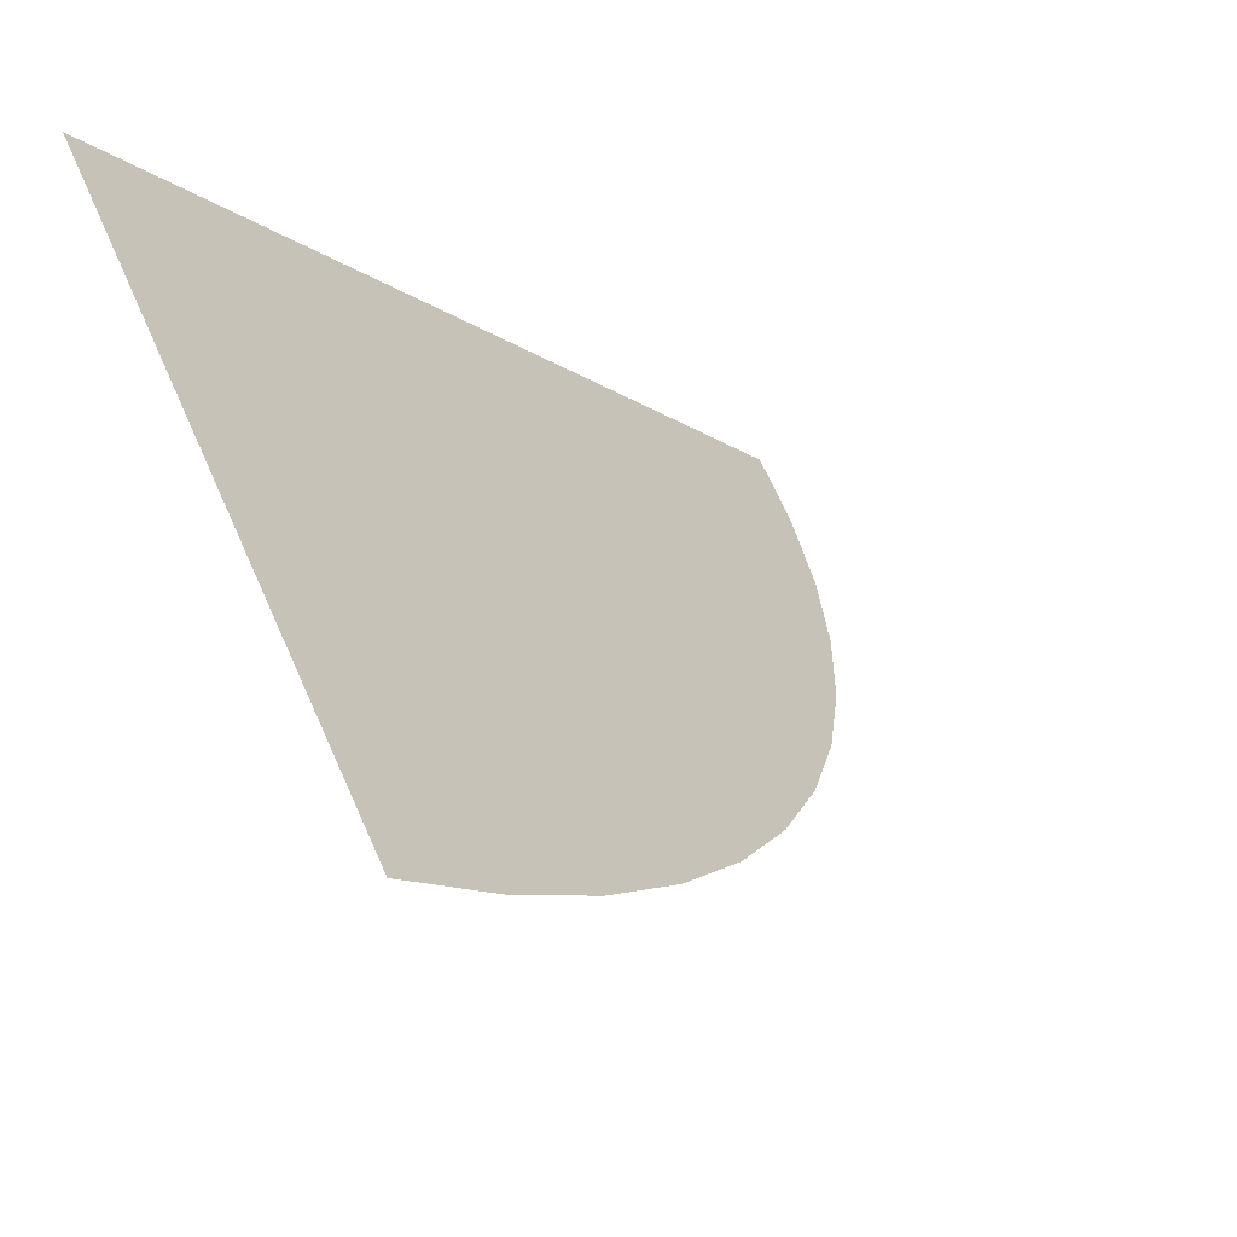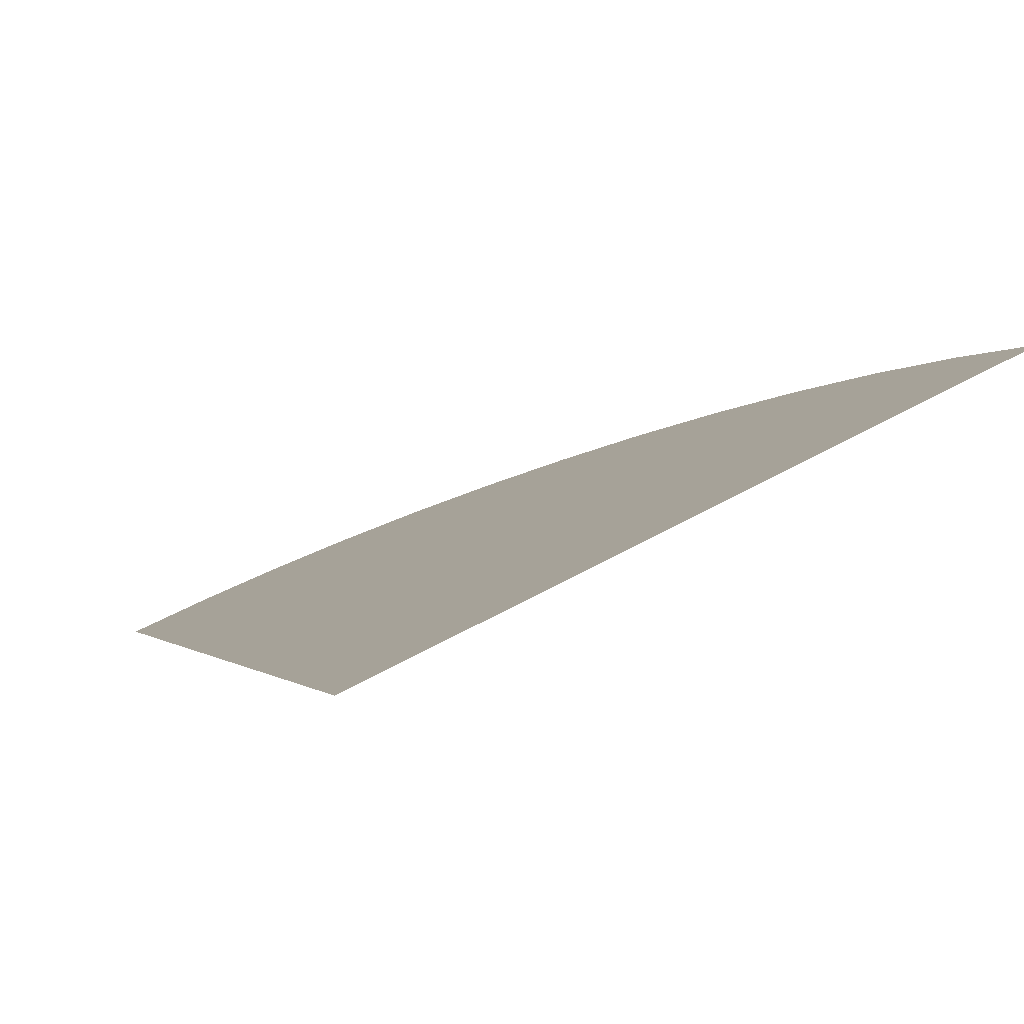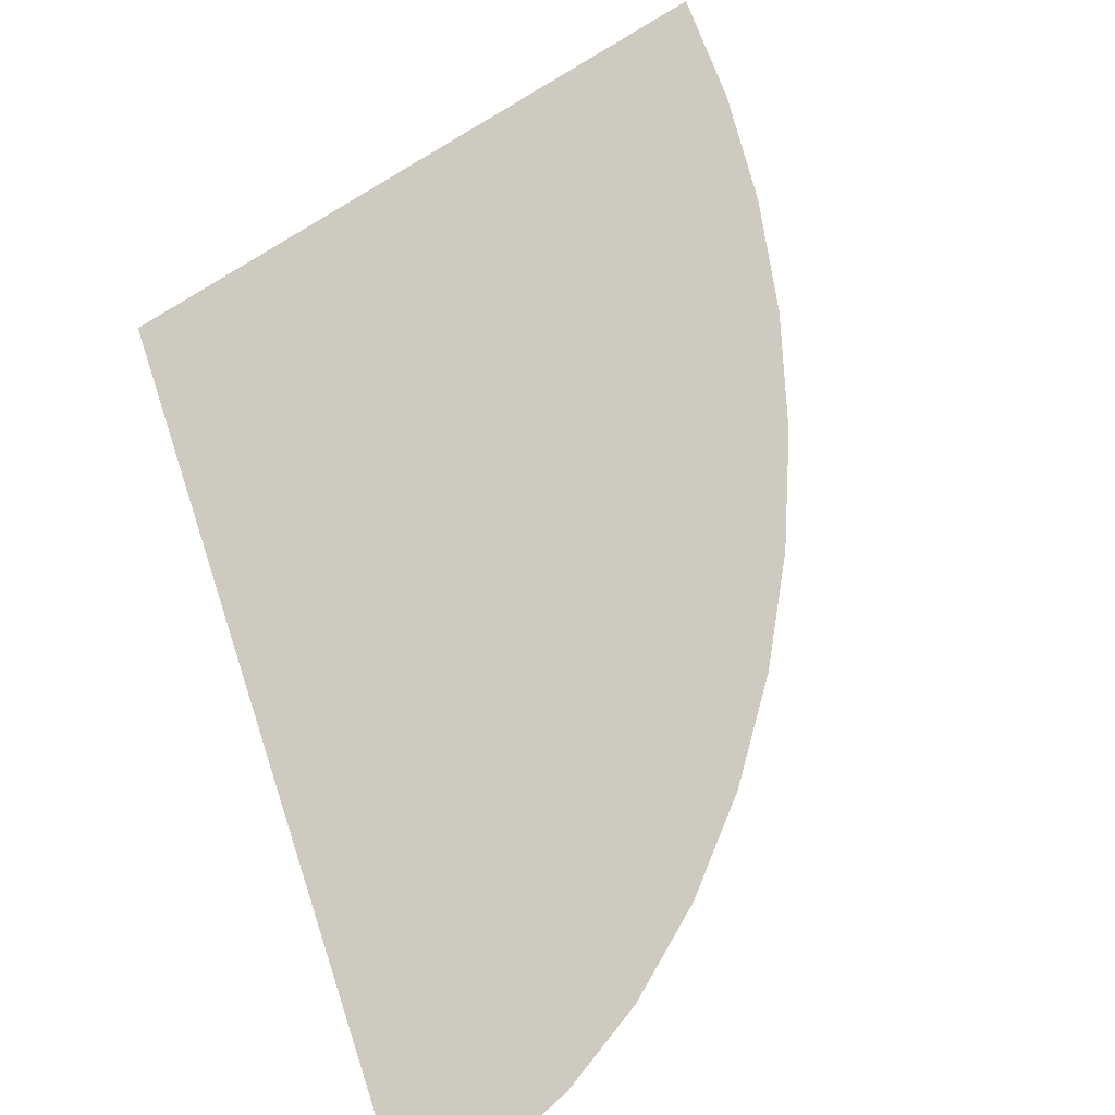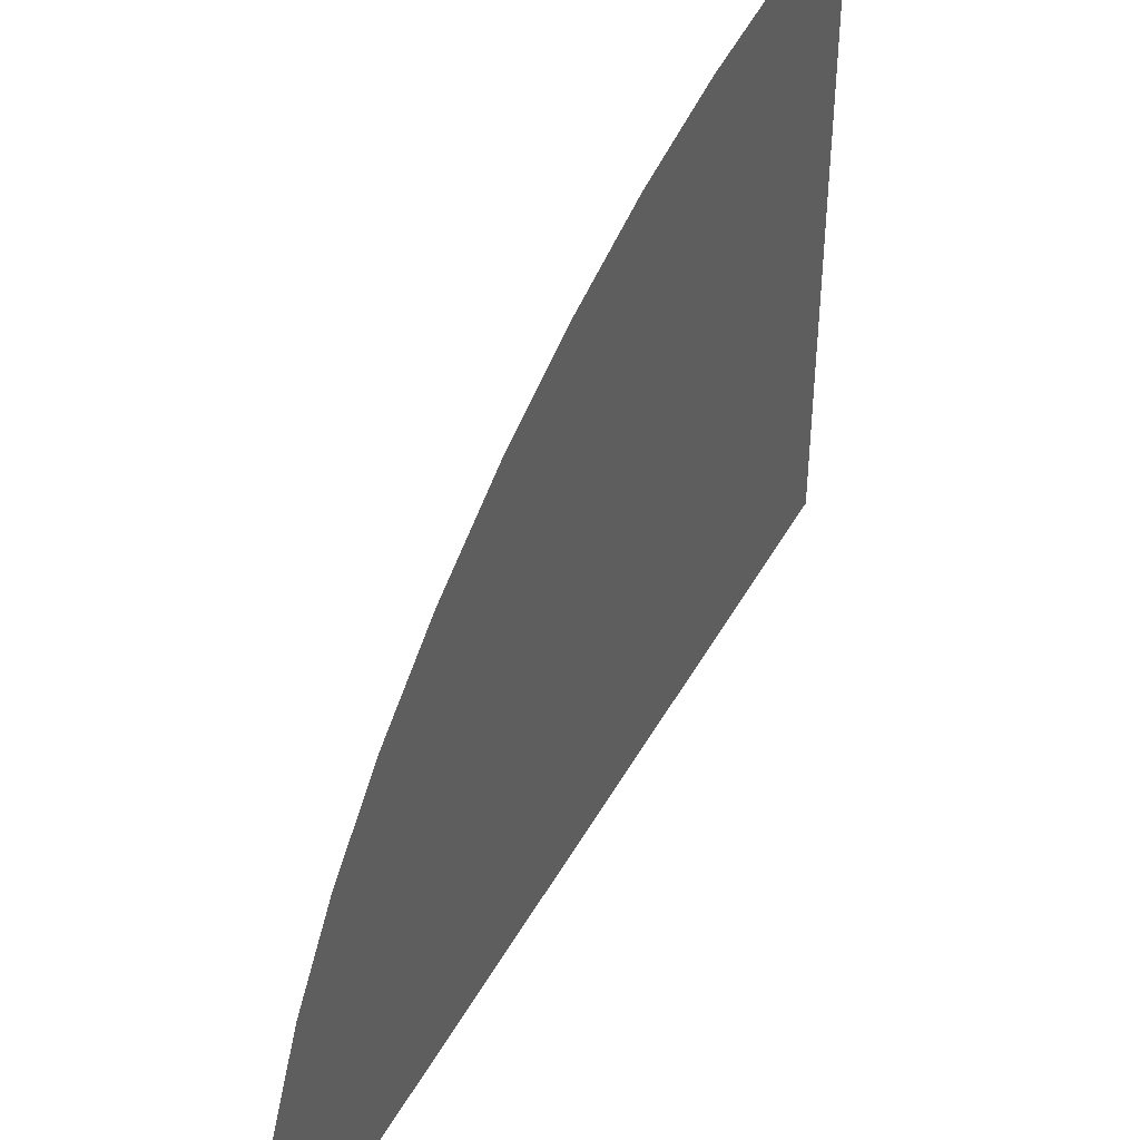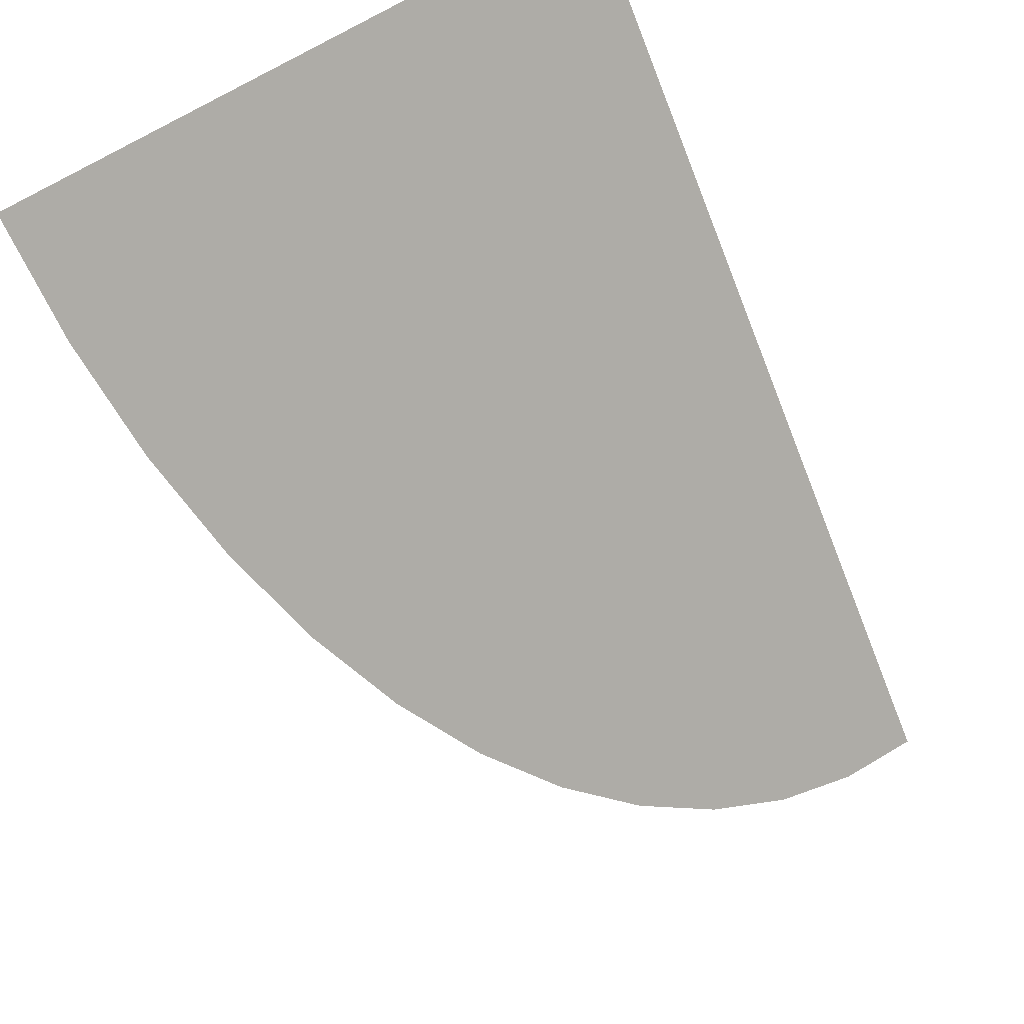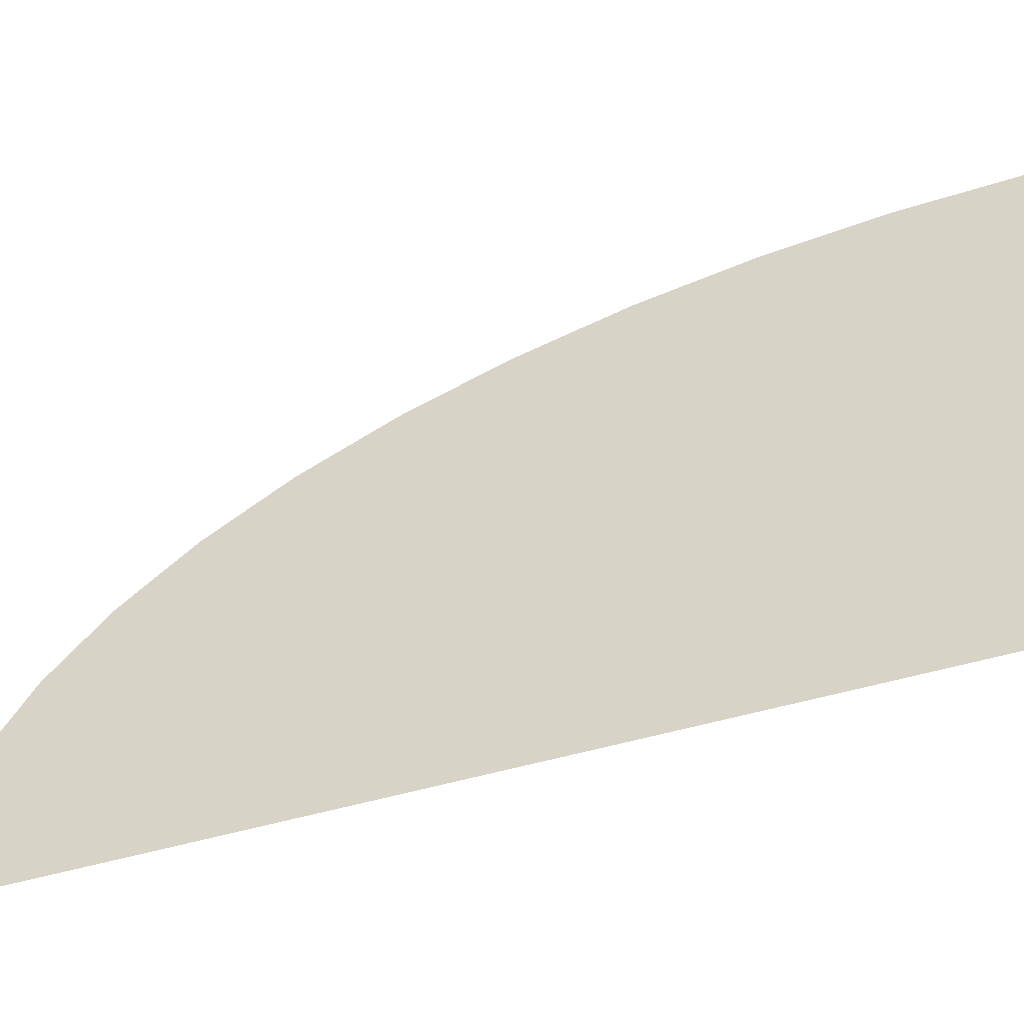
<metadata>
{"format":"obj","ext":"obj","renderer":"f3d","projection":"perspective","resolution":1024,"background":"white","views":[{"elev":59.4,"azim":-23.6,"up":"+Y"},{"elev":56.6,"azim":-120.2,"up":"+Y"},{"elev":-66.5,"azim":-59.0,"up":"+Y"},{"elev":43.1,"azim":64.0,"up":"+Z"},{"elev":55.0,"azim":52.4,"up":"+Y"},{"elev":-54.0,"azim":144.3,"up":"+Z"}]}
</metadata>
<code>
o mesh2/mesh2-geometry/material_2/component_1#mesh2-geometry
v 0.3912 0.8784 0.03982
v 0.4518 0.7988 0.04853
v 0.4523 0.7981 0.03982
v 0.4523 0.7981 0.03982
v 0.4518 0.7988 0.04853
v 0.3912 0.8784 0.03982
v 0.3992 0.8679 0.106
v 0.3912 0.8784 0.03982
v 0.3912 0.8784 0.1066
v 0.3912 0.8784 0.1066
v 0.3912 0.8784 0.03982
v 0.3992 0.8679 0.106
v 0.3912 0.8784 0.03982
v 0.4502 0.8008 0.0571
v 0.4518 0.7988 0.04853
v 0.4518 0.7988 0.04853
v 0.4502 0.8008 0.0571
v 0.3912 0.8784 0.03982
v 0.3912 0.8784 0.03982
v 0.3992 0.8679 0.106
v 0.407 0.8576 0.1043
v 0.407 0.8576 0.1043
v 0.3992 0.8679 0.106
v 0.3912 0.8784 0.03982
v 0.3912 0.8784 0.03982
v 0.4477 0.8042 0.06537
v 0.4502 0.8008 0.0571
v 0.4502 0.8008 0.0571
v 0.4477 0.8042 0.06537
v 0.3912 0.8784 0.03982
v 0.3912 0.8784 0.03982
v 0.407 0.8576 0.1043
v 0.4146 0.8476 0.1015
v 0.4146 0.8476 0.1015
v 0.407 0.8576 0.1043
v 0.3912 0.8784 0.03982
v 0.3912 0.8784 0.03982
v 0.4441 0.8088 0.0732
v 0.4477 0.8042 0.06537
v 0.4477 0.8042 0.06537
v 0.4441 0.8088 0.0732
v 0.3912 0.8784 0.03982
v 0.3912 0.8784 0.03982
v 0.4146 0.8476 0.1015
v 0.4218 0.8382 0.09764
v 0.4218 0.8382 0.09764
v 0.4146 0.8476 0.1015
v 0.3912 0.8784 0.03982
v 0.3912 0.8784 0.03982
v 0.4397 0.8147 0.08046
v 0.4441 0.8088 0.0732
v 0.4441 0.8088 0.0732
v 0.4397 0.8147 0.08046
v 0.3912 0.8784 0.03982
v 0.3912 0.8784 0.03982
v 0.4218 0.8382 0.09764
v 0.4284 0.8295 0.09279
v 0.4284 0.8295 0.09279
v 0.4218 0.8382 0.09764
v 0.3912 0.8784 0.03982
v 0.3912 0.8784 0.03982
v 0.4344 0.8216 0.08703
v 0.4397 0.8147 0.08046
v 0.4397 0.8147 0.08046
v 0.4344 0.8216 0.08703
v 0.3912 0.8784 0.03982
v 0.3912 0.8784 0.03982
v 0.4284 0.8295 0.09279
v 0.4344 0.8216 0.08703
v 0.4344 0.8216 0.08703
v 0.4284 0.8295 0.09279
v 0.3912 0.8784 0.03982
f 1 2 3
f 4 5 6
f 7 8 9
f 10 11 12
f 13 14 15
f 16 17 18
f 19 20 21
f 22 23 24
f 25 26 27
f 28 29 30
f 31 32 33
f 34 35 36
f 37 38 39
f 40 41 42
f 43 44 45
f 46 47 48
f 49 50 51
f 52 53 54
f 55 56 57
f 58 59 60
f 61 62 63
f 64 65 66
f 67 68 69
f 70 71 72

</code>
